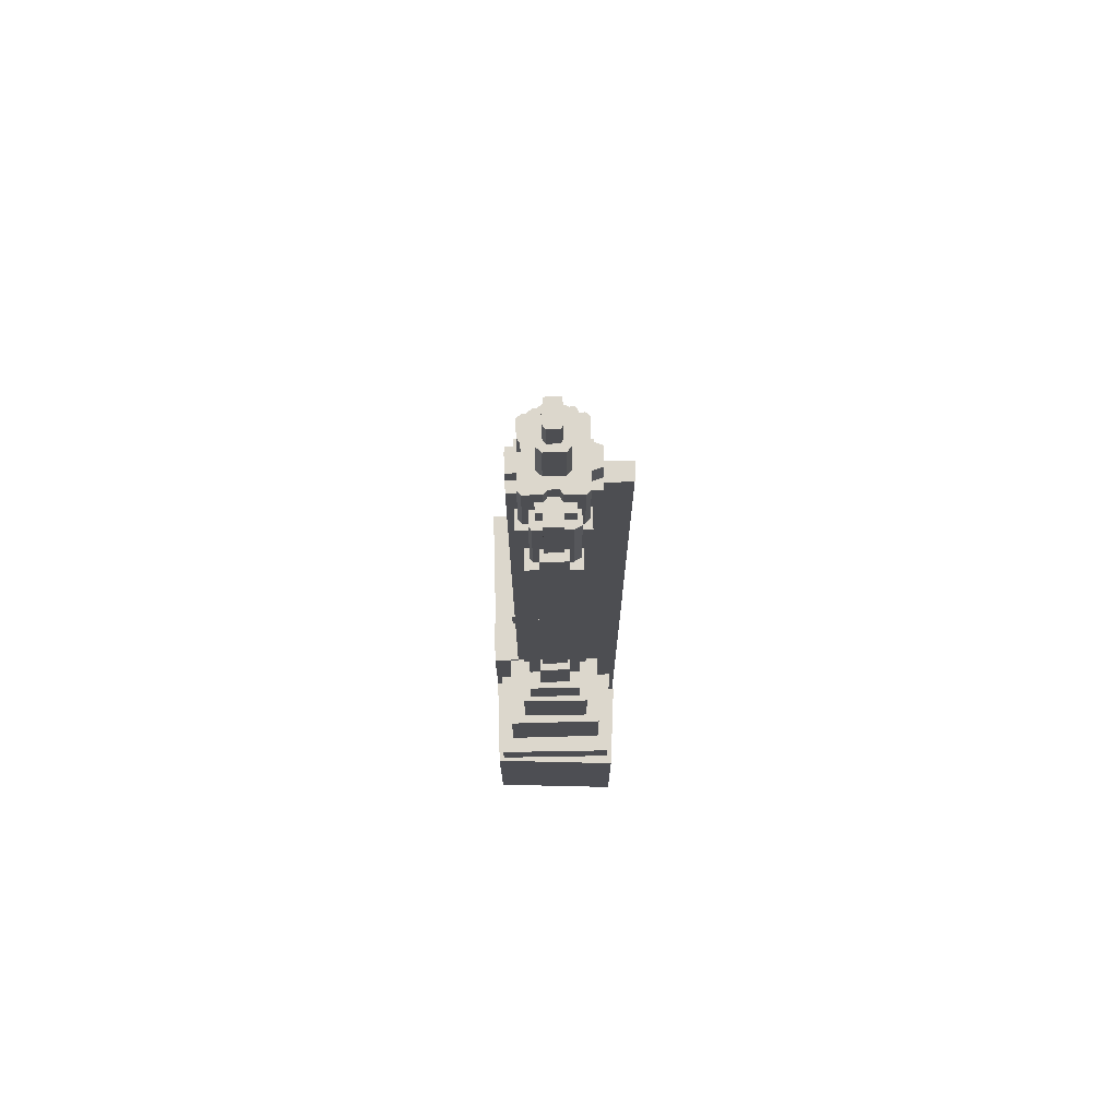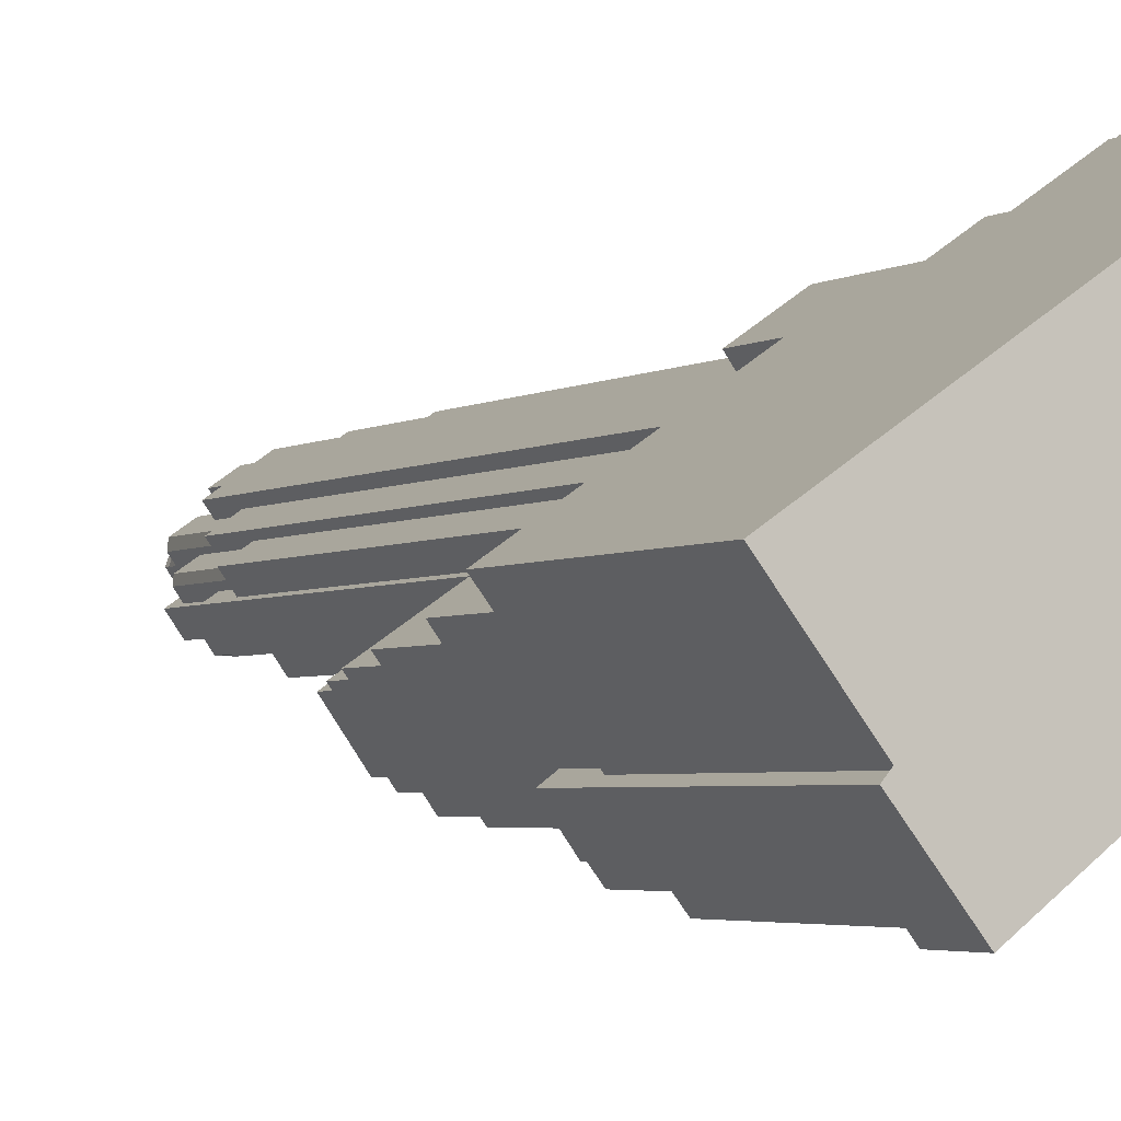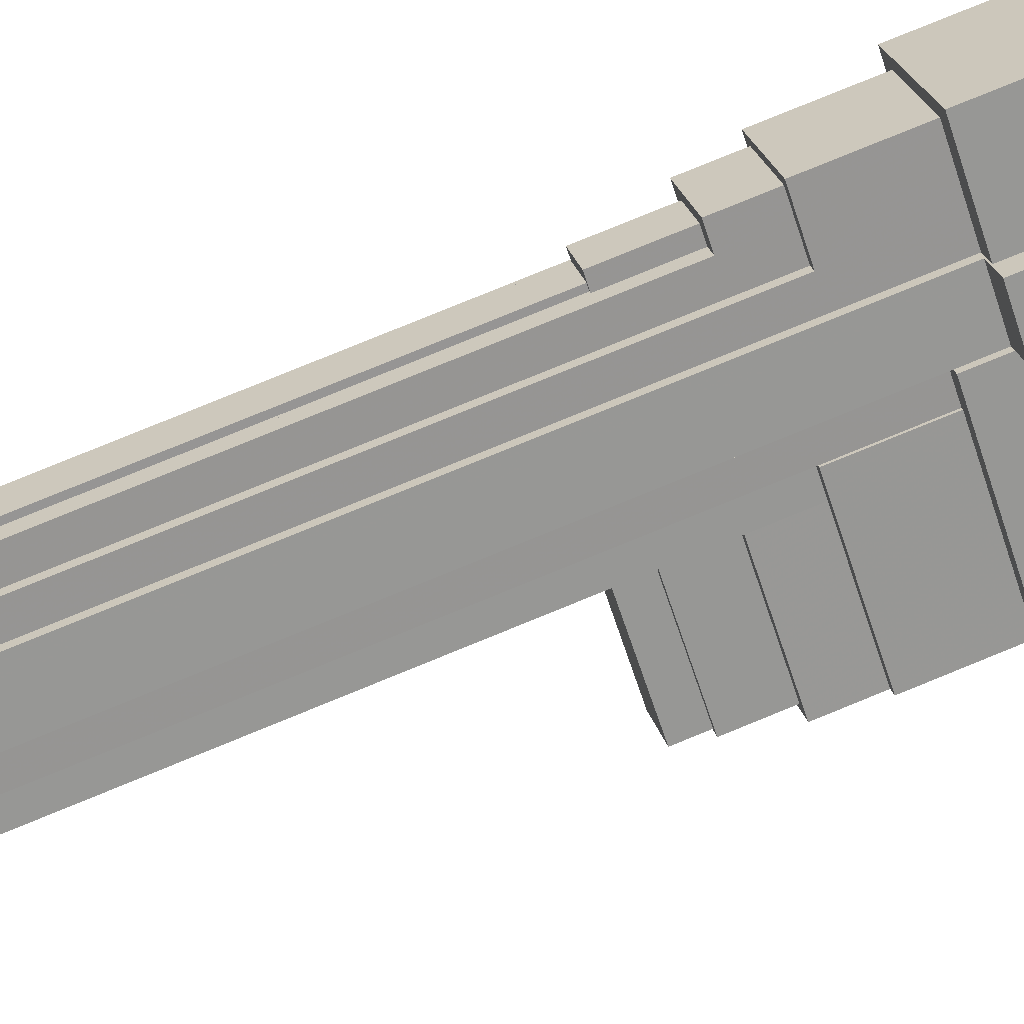
<metadata>
{"format":"obj","ext":"obj","renderer":"f3d","projection":"perspective","resolution":1024,"background":"white","views":[{"elev":72.8,"azim":53.7,"up":"+Y"},{"elev":-2.8,"azim":-24.1,"up":"+Z"},{"elev":79.4,"azim":-112.2,"up":"+Z"}]}
</metadata>
<code>
v 145.4 -265.1 303.8
v 125.1 -265.1 330.1
v 110.8 -265.1 320.2
v 108.3 -265.1 318.4
v 108.2 -265.1 318.3
v 104.9 -265.1 316
v 104.8 -265.1 316
v 104.3 -265.1 315.6
v 94.78 -265.1 309
v 93.08 -265.1 307.9
v 79.74 -265.1 298.6
v 64.5 -265.1 288.1
v 62.46 -265.1 286.7
v 68.49 -265.1 278.6
v 76.33 -265.1 268.1
v 74.76 -265.1 266.9
v 82.02 -265.1 257.4
v 83.92 -265.1 254.9
v 85.3 -265.1 253.1
v 91.15 -265.1 257.8
v 118.9 -265.1 279.9
v 121.2 -265.1 281.7
v 123 -265.1 283.2
v 127.8 -265.1 287
v 138.5 -265.1 295.5
v 146.7 -265.1 302.1
v 117.9 -63.88 310.2
v 119.2 -63.88 310.2
v 120.1 -63.88 308.9
v 121.8 -63.88 310.1
v 121.4 -63.88 310.6
v 119.6 -63.88 313.1
v 115.1 -63.88 309.9
v 115.9 -63.88 308.8
v 112.4 -49.73 309.3
v 113.8 -49.73 309.1
v 114.6 -49.73 307.9
v 115.9 -49.73 308.8
v 115.1 -49.73 309.9
v 114 -49.73 311.5
v 109.4 -49.73 308.3
v 109.9 -49.73 307.6
v 117.7 -39.2 308.1
v 118.7 -39.2 306.6
v 120.7 -39.2 308
v 120.1 -39.2 308.9
v 119.2 -39.2 310.2
v 117.9 -39.2 310.2
v 115.9 -39.2 308.8
v 114.6 -39.2 307.9
v 115.5 -39.2 306.6
v 108 -38.79 306.2
v 109.9 -38.79 307.6
v 109.4 -38.79 308.3
v 108.4 -38.79 309.8
v 105.8 -38.79 308
v 108 -38.79 304.9
v 128.7 -151.3 305.5
v 123.9 -151.3 312.3
v 121.4 -151.3 310.6
v 121.8 -151.3 310.1
v 122.7 -151.3 310.7
v 126.9 -151.3 304.8
v 125.9 -151.3 304.2
v 126.2 -151.3 303.7
v 125.9 -53.49 304.2
v 126.9 -53.49 304.8
v 122.7 -53.49 310.7
v 121.8 -53.49 310.1
v 120.1 -53.49 308.9
v 120.7 -53.49 308
v 121.5 -53.49 308.6
v 124.4 -53.49 304.4
v 123.6 -53.49 303.9
v 124.3 -53.49 303
v 101.5 -194.6 305.1
v 105.8 -194.6 308
v 108.4 -194.6 309.8
v 107 -194.6 311.8
v 105.1 -194.6 314.5
v 104.3 -194.6 315.6
v 94.78 -194.6 309
v 97.97 -194.6 304.4
v 98.81 -194.6 303.2
v 132 -165.8 304.1
v 123.6 -165.8 315.9
v 119.6 -165.8 313.1
v 121.4 -165.8 310.6
v 123.9 -165.8 312.3
v 128.7 -165.8 305.5
v 126.2 -165.8 303.7
v 128 -165.8 301.3
v 108 -33.91 304.9
v 105.8 -33.91 308
v 101.5 -33.91 305.1
v 103.7 -33.91 301.9
v 101.9 -39 301.8
v 103.7 -39 301.9
v 101.5 -39 305.1
v 98.81 -39 303.2
v 99.96 -39 301.6
v 100.5 -39 300.8
v 123.3 -34.02 300.1
v 121.6 -34.02 302.5
v 123.6 -34.02 303.9
v 124.4 -34.02 304.4
v 121.5 -34.02 308.6
v 120.7 -34.02 308
v 118.7 -34.02 306.6
v 117.7 -34.02 308.1
v 115.5 -34.02 306.6
v 116.6 -34.02 305
v 116.3 -34.02 303.5
v 116.3 -34.02 303.4
v 117.9 -34.02 301.1
v 119.5 -34.02 301.2
v 121.2 -34.02 298.7
v 128 -63.94 301.3
v 126.2 -63.94 303.7
v 125.9 -63.94 304.2
v 124.3 -63.94 303
v 124.9 -63.94 302.1
v 125.2 -63.94 299.9
v 123.1 -63.94 298.5
v 123.5 -63.94 298.1
v 123.1 -38.85 298.5
v 125.2 -38.85 299.9
v 124.9 -38.85 302.1
v 124.3 -38.85 303
v 123.6 -38.85 303.9
v 121.6 -38.85 302.5
v 123.3 -38.85 300.1
v 121.2 -38.85 298.7
v 121.9 -38.85 297.7
v 134.4 -175.9 303.2
v 123.7 -175.9 318.4
v 114 -175.9 311.5
v 115.1 -175.9 309.9
v 119.6 -175.9 313.1
v 123.6 -175.9 315.9
v 132 -175.9 304.1
v 128 -175.9 301.3
v 123.5 -175.9 298.1
v 124.7 -175.9 296.3
v 97.98 -50.07 298.2
v 98.08 -50.07 299.1
v 100.5 -50.07 300.8
v 99.96 -50.07 301.6
v 95.11 -50.07 298.1
v 96 -50.07 296.9
v 109.7 -4.448 294.3
v 113.3 -4.448 296.8
v 113.8 -4.448 297.8
v 112 -4.448 300.5
v 110.4 -4.448 300.6
v 107 -4.448 298.2
v 106.4 -4.448 296.6
v 108.2 -4.448 293.9
v 124.7 -49.83 296.3
v 123.5 -49.83 298.1
v 123.1 -49.83 298.5
v 121.9 -49.83 297.7
v 122.4 -49.83 297
v 122.2 -49.83 295.4
v 119.7 -49.83 293.6
v 120.1 -49.83 293
v 115.7 -13.3 296
v 116.2 -13.3 297.9
v 113 -13.3 302.5
v 110.9 -13.3 302.9
v 103.9 -13.3 298.1
v 103.9 -13.3 296.2
v 107.1 -13.3 291.5
v 108.7 -13.3 291.2
v 106.4 -13.3 296.6
v 108.2 -13.3 293.9
v 109.7 -13.3 294.3
v 113.3 -13.3 296.8
v 113.8 -13.3 297.8
v 112 -13.3 300.5
v 110.4 -13.3 300.6
v 107 -13.3 298.2
v 138.4 -194.9 301.3
v 123.3 -194.9 323.1
v 107 -194.9 311.8
v 108.4 -194.9 309.8
v 109.4 -194.9 308.3
v 114 -194.9 311.5
v 123.7 -194.9 318.4
v 134.4 -194.9 303.2
v 124.7 -194.9 296.3
v 120.1 -194.9 293
v 121.4 -194.9 291.1
v 122.1 -194.9 290.1
v 98.53 -39.34 291.9
v 97.14 -39.34 293.9
v 99.22 -39.34 295.3
v 98.46 -39.34 296.4
v 95.01 -39.34 294
v 94.86 -39.34 292.4
v 95.65 -39.34 291.3
v 96.31 -39.34 290.3
v 95.65 -64.41 291.3
v 94.86 -64.41 292.4
v 95.01 -64.41 294
v 98.46 -64.41 296.4
v 97.87 -64.41 297.3
v 97.98 -64.41 298.2
v 96 -64.41 296.9
v 91.48 -64.41 293.7
v 92.67 -64.41 292
v 93.5 -64.41 290.8
v 93.97 -64.41 290.1
v 121.4 -38.21 291.1
v 120.1 -38.21 293
v 119.7 -38.21 293.6
v 117.9 -38.21 292.4
v 118.8 -38.21 289.2
v 138.5 -224.2 295.5
v 146.7 -224.2 302.1
v 145.4 -224.2 303.8
v 125.1 -224.2 330.1
v 110.8 -224.2 320.2
v 108.3 -224.2 318.4
v 108.2 -224.2 318.3
v 104.9 -224.2 316
v 104.8 -224.2 316
v 104.3 -224.2 315.6
v 105.1 -224.2 314.5
v 125.1 -224.2 328.3
v 143.9 -224.2 301.7
v 126.7 -224.2 288.3
v 127.8 -224.2 287
v 126.7 -215.9 288.3
v 143.9 -215.9 301.7
v 125.1 -215.9 328.3
v 105.1 -215.9 314.5
v 107 -215.9 311.8
v 123.3 -215.9 323.1
v 138.4 -215.9 301.3
v 122.1 -215.9 290.1
v 124.5 -215.9 286.6
v 118.8 -31.04 289.2
v 117.9 -31.04 292.4
v 116.4 -31.04 292.8
v 112.1 -31.04 289.8
v 111.9 -31.04 288
v 114.5 -31.04 286.2
v 99.03 -33.96 286.4
v 101.5 -33.96 288.1
v 102.9 -33.96 286
v 104.9 -33.96 287.3
v 103.4 -33.96 289.4
v 103.7 -33.96 290.7
v 102.2 -33.96 293.1
v 100.6 -33.96 293.3
v 99.22 -33.96 295.3
v 97.14 -33.96 293.9
v 98.53 -33.96 291.9
v 96.31 -33.96 290.3
v 95.69 -33.96 289.9
v 98.4 -33.96 286
v 110.5 -28.85 287
v 111.9 -28.85 288
v 112.1 -28.85 289.8
v 116.4 -28.85 292.8
v 117.9 -28.85 292.4
v 119.7 -28.85 293.6
v 122.2 -28.85 295.4
v 122.4 -28.85 297
v 121.9 -28.85 297.7
v 121.2 -28.85 298.7
v 119.5 -28.85 301.2
v 117.9 -28.85 301.1
v 116.3 -28.85 303.4
v 116.3 -28.85 303.5
v 116.6 -28.85 305
v 115.5 -28.85 306.6
v 114.6 -28.85 307.9
v 113.8 -28.85 309.1
v 112.4 -28.85 309.3
v 109.9 -28.85 307.6
v 108 -28.85 306.2
v 108 -28.85 304.9
v 103.7 -28.85 301.9
v 101.9 -28.85 301.8
v 100.5 -28.85 300.8
v 98.08 -28.85 299.1
v 97.98 -28.85 298.2
v 97.87 -28.85 297.3
v 98.46 -28.85 296.4
v 99.22 -28.85 295.3
v 100.6 -28.85 293.3
v 102.2 -28.85 293.1
v 103.7 -28.85 290.7
v 103.4 -28.85 289.4
v 104.9 -28.85 287.3
v 105.5 -28.85 286.4
v 106.3 -28.85 285.3
v 107.6 -28.85 284.9
v 107.1 -28.85 291.5
v 108.7 -28.85 291.2
v 115.7 -28.85 296
v 116.2 -28.85 297.9
v 113 -28.85 302.5
v 110.9 -28.85 302.9
v 103.9 -28.85 298.1
v 103.9 -28.85 296.2
v 114.5 -38.03 286.2
v 111.9 -38.03 288
v 110.5 -38.03 287
v 111.2 -38.03 285.9
v 112.2 -38.03 284.6
v 102.1 -38.64 284
v 104.3 -38.64 285.6
v 105.5 -38.64 286.4
v 104.9 -38.64 287.3
v 102.9 -38.64 286
v 101.5 -38.64 288.1
v 99.03 -38.64 286.4
v 99.94 -38.64 285.1
v 100.7 -38.64 284
v 127.8 -252.4 287
v 126.7 -252.4 288.3
v 124.5 -252.4 286.6
v 122.1 -252.4 290.1
v 121.4 -252.4 291.1
v 118.8 -252.4 289.2
v 123 -252.4 283.2
v 98.27 -53.55 283.9
v 99.94 -53.55 285.1
v 99.03 -53.55 286.4
v 98.4 -53.55 286
v 95.69 -53.55 289.9
v 96.31 -53.55 290.3
v 95.65 -53.55 291.3
v 93.97 -53.55 290.1
v 93.22 -53.55 289.6
v 97.51 -53.55 283.4
v 111.2 -49.72 285.9
v 110.5 -49.72 287
v 107.6 -49.72 284.9
v 106.3 -49.72 285.3
v 105.5 -49.72 286.4
v 104.3 -49.72 285.6
v 105.4 -49.72 284
v 106.4 -49.72 282.6
v 105.4 -64.21 284
v 104.3 -64.21 285.6
v 102.1 -64.21 284
v 100.7 -64.21 284
v 99.94 -64.21 285.1
v 98.27 -64.21 283.9
v 99.09 -64.21 282.8
v 100.6 -64.21 280.6
v 121.2 -41.83 281.7
v 123 -41.83 283.2
v 118.8 -41.83 289.2
v 114.5 -41.83 286.2
v 115.4 -41.83 284.9
v 116.2 -41.83 283.8
v 118 -41.83 281.3
v 118.9 -41.83 279.9
v 94.79 -187.4 298.6
v 95.11 -187.4 298.1
v 99.96 -187.4 301.6
v 98.81 -187.4 303.2
v 97.97 -187.4 304.4
v 97.82 -187.4 304.3
v 67.06 -187.4 283
v 68.78 -187.4 280.6
v 91.48 -169.2 293.7
v 96 -169.2 296.9
v 95.11 -169.2 298.1
v 94.79 -169.2 298.6
v 68.78 -169.2 280.6
v 69.89 -169.2 279
v 99.09 -142.3 282.8
v 98.27 -142.3 283.9
v 97.51 -142.3 283.4
v 93.22 -142.3 289.6
v 93.97 -142.3 290.1
v 93.5 -142.3 290.8
v 73.67 -142.3 277.1
v 79.76 -142.3 268.3
v 77.17 -207.8 268.7
v 69.89 -207.8 279
v 68.78 -207.8 280.6
v 67.06 -207.8 283
v 97.82 -207.8 304.3
v 97.97 -207.8 304.4
v 94.78 -207.8 309
v 93.08 -207.8 307.9
v 79.74 -207.8 298.6
v 64.5 -207.8 288.1
v 62.46 -207.8 286.7
v 68.49 -207.8 278.6
v 76.33 -207.8 268.1
v 100.6 -148.1 280.6
v 99.09 -148.1 282.8
v 79.76 -148.1 268.3
v 73.67 -148.1 277.1
v 93.5 -148.1 290.8
v 92.67 -148.1 292
v 72.44 -148.1 278
v 80.32 -148.1 266.6
v 106.4 -158.7 282.6
v 105.4 -158.7 284
v 100.6 -158.7 280.6
v 80.32 -158.7 266.6
v 72.44 -158.7 278
v 92.67 -158.7 292
v 91.48 -158.7 293.7
v 69.89 -158.7 279
v 77.17 -158.7 268.7
v 80.39 -158.7 264.2
v 112.2 -169.4 284.6
v 111.2 -169.4 285.9
v 106.4 -169.4 282.6
v 80.39 -169.4 264.2
v 81.13 -169.4 263.1
v 115.4 -186.8 284.9
v 114.5 -186.8 286.2
v 112.2 -186.8 284.6
v 81.13 -186.8 263.1
v 83.39 -186.8 259.9
v 116.2 -195.7 283.8
v 115.4 -195.7 284.9
v 83.39 -195.7 259.9
v 81.13 -195.7 263.1
v 80.39 -195.7 264.2
v 77.17 -195.7 268.7
v 76.33 -195.7 268.1
v 74.76 -195.7 266.9
v 82.02 -195.7 257.4
v 118 -210.1 281.3
v 116.2 -210.1 283.8
v 82.02 -210.1 257.4
v 83.92 -210.1 254.9
v 91.15 -252.2 257.8
v 118.9 -252.2 279.9
v 118 -252.2 281.3
v 83.92 -252.2 254.9
v 85.3 -252.2 253.1
g CityEngineShapeMaterial_701
f 2 1 26 25 24 23 22 21 20 19 18 17 16 15 14 13 12 11 10 9 8 7 6 5 4 3
f 28 27 34 33 32 31 30 29
f 36 35 42 41 40 39 38 37
f 44 43 51 50 49 48 47 46 45
f 53 52 57 56 55 54
f 59 58 65 64 63 62 61 60
f 67 66 75 74 73 72 71 70 69 68
f 77 76 84 83 82 81 80 79 78
f 86 85 92 91 90 89 88 87
f 94 93 96 95
f 98 97 102 101 100 99
f 104 103 117 116 115 114 113 112 111 110 109 108 107 106 105
f 119 118 125 124 123 122 121 120
f 127 126 134 133 132 131 130 129 128
f 136 135 144 143 142 141 140 139 138 137
f 146 145 150 149 148 147
f 152 151 158 157 156 155 154 153
f 160 159 166 165 164 163 162 161
f 168 167 174 173 172 171 170 169
f 176 175 182 181 180 179 178 177
f 184 183 194 193 192 191 190 189 188 187 186 185
f 196 195 202 201 200 199 198 197
f 204 203 213 212 211 210 209 208 207 206 205
f 215 214 218 217 216
f 220 219 233 232 231 230 229 228 227 226 225 224 223 222 221
f 235 234 242 241 240 239 238 237 236
f 244 243 248 247 246 245
f 250 249 262 261 260 259 258 257 256 255 254 253 252 251
f 264 263 300 299 298 297 296 295 294 293 292 291 290 289 288 287 286 285 284 283 282 281 280 279 278 277 276 275 274 273 272 271 270 269 268 267 266 265
f 302 301 308 307 306 305 304 303
f 310 309 313 312 311
f 315 314 322 321 320 319 318 317 316
f 324 323 329 328 327 326 325
f 331 330 339 338 337 336 335 334 333 332
f 341 340 347 346 345 344 343 342
f 349 348 355 354 353 352 351 350
f 357 356 363 362 361 360 359 358
f 365 364 371 370 369 368 367 366
f 373 372 377 376 375 374
f 379 378 385 384 383 382 381 380
f 387 386 398 397 396 395 394 393 392 391 390 389 388
f 400 399 406 405 404 403 402 401
f 408 407 416 415 414 413 412 411 410 409
f 418 417 421 420 419
f 423 422 426 425 424
f 428 427 435 434 433 432 431 430 429
f 437 436 439 438
f 441 440 444 443 442
f 443 442 436 439
f 363 441 442 362
f 438 437 427 435
f 362 436 437 361
f 416 431 432 415
f 421 430 431 420
f 426 429 430 425
f 429 428 422 426
f 361 427 428 360
f 425 424 417 421
f 424 423 309 313
f 360 422 423 359
f 420 419 407 416
f 419 418 340 347
f 313 417 418 312
f 211 412 413 210
f 405 411 412 404
f 406 410 411 405
f 410 409 399 406
f 409 408 348 355
f 347 407 408 346
f 212 403 404 211
f 384 402 403 383
f 385 401 402 384
f 401 400 378 385
f 355 399 400 354
f 433 398 386 432
f 83 391 392 82
f 369 390 391 368
f 370 389 390 369
f 371 388 389 370
f 377 387 388 376
f 415 386 387 414
f 213 382 383 212
f 338 381 382 337
f 339 380 381 338
f 380 379 330 339
f 354 378 379 353
f 414 377 372 413
f 150 373 374 149
f 210 372 373 209
f 376 371 364 375
f 101 366 367 100
f 149 365 366 148
f 365 364 375 374
f 359 358 243 248
f 353 352 331 330
f 322 351 352 321
f 351 350 314 322
f 350 349 315 314
f 346 348 349 345
f 345 344 316 315
f 299 343 344 298
f 300 342 343 299
f 342 341 263 300
f 312 340 341 311
f 202 335 336 201
f 261 334 335 260
f 262 333 334 261
f 333 332 249 262
f 321 331 332 320
f 329 328 358 357
f 328 327 214 218
f 194 326 327 193
f 242 325 326 241
f 325 324 234 242
f 233 323 324 232
f 320 319 250 249
f 251 318 319 250
f 318 317 252 251
f 298 316 317 297
f 311 310 264 263
f 248 309 310 247
f 301 302 174 173
f 302 303 167 174
f 303 304 168 167
f 304 305 169 168
f 305 306 170 169
f 306 307 171 170
f 307 308 172 171
f 308 301 173 172
f 293 256 257 292
f 294 255 256 293
f 295 254 255 294
f 296 253 254 295
f 297 252 253 296
f 247 246 265 264
f 246 245 266 265
f 267 244 245 266
f 241 240 183 194
f 240 239 184 183
f 185 238 239 184
f 238 237 80 79
f 232 231 235 234
f 231 230 236 235
f 237 229 230 236
f 229 228 81 80
f 218 217 244 243
f 217 216 268 267
f 337 213 203 336
f 209 208 145 150
f 290 207 208 289
f 291 206 207 290
f 199 205 206 198
f 200 204 205 199
f 201 203 204 200
f 260 202 195 259
f 292 197 198 291
f 258 196 197 257
f 259 195 196 258
f 193 192 215 214
f 192 191 159 166
f 191 190 135 144
f 190 189 136 135
f 137 188 189 136
f 41 187 188 40
f 187 186 55 54
f 186 185 79 78
f 175 176 158 157
f 176 177 151 158
f 177 178 152 151
f 178 179 153 152
f 179 180 154 153
f 180 181 155 154
f 181 182 156 155
f 182 175 157 156
f 166 165 216 215
f 165 164 269 268
f 164 163 270 269
f 163 162 271 270
f 162 161 126 134
f 102 147 148 101
f 288 146 147 287
f 289 145 146 288
f 144 143 160 159
f 143 142 118 125
f 142 141 85 92
f 141 140 86 85
f 87 139 140 86
f 33 138 139 32
f 138 137 40 39
f 134 133 272 271
f 133 132 103 117
f 132 131 104 103
f 131 130 105 104
f 125 124 161 160
f 124 123 127 126
f 123 122 128 127
f 122 121 129 128
f 121 120 66 75
f 117 116 273 272
f 274 115 116 273
f 115 114 275 274
f 114 113 276 275
f 113 112 277 276
f 112 111 278 277
f 287 102 97 286
f 96 98 99 95
f 286 97 98 285
f 285 96 93 284
f 92 91 119 118
f 91 90 58 65
f 90 89 59 58
f 60 88 89 59
f 88 87 32 31
f 100 84 76 99
f 84 83 368 367
f 56 77 78 55
f 95 76 77 94
f 75 74 130 129
f 74 73 106 105
f 73 72 107 106
f 108 71 72 107
f 71 70 46 45
f 65 64 120 119
f 64 63 67 66
f 63 62 68 67
f 69 61 62 68
f 61 60 31 30
f 284 57 52 283
f 57 56 94 93
f 283 52 53 282
f 111 51 43 110
f 51 50 279 278
f 109 44 45 108
f 44 43 110 109
f 282 42 35 281
f 42 41 54 53
f 50 37 38 49
f 37 36 280 279
f 36 35 281 280
f 49 34 27 48
f 34 33 39 38
f 70 29 30 69
f 29 28 47 46
f 48 27 28 47
f 1 26 220 221
f 26 25 219 220
f 25 24 233 219
f 24 23 329 323
f 23 22 356 357
f 22 21 363 356
f 21 20 440 441
f 20 19 444 440
f 19 18 443 444
f 18 17 438 439
f 17 16 434 435
f 16 15 433 434
f 15 14 397 398
f 14 13 396 397
f 13 12 395 396
f 12 11 394 395
f 11 10 393 394
f 10 9 392 393
f 9 8 81 82
f 8 7 227 228
f 7 6 226 227
f 6 5 225 226
f 5 4 224 225
f 4 3 223 224
f 3 2 222 223
f 2 1 221 222

</code>
